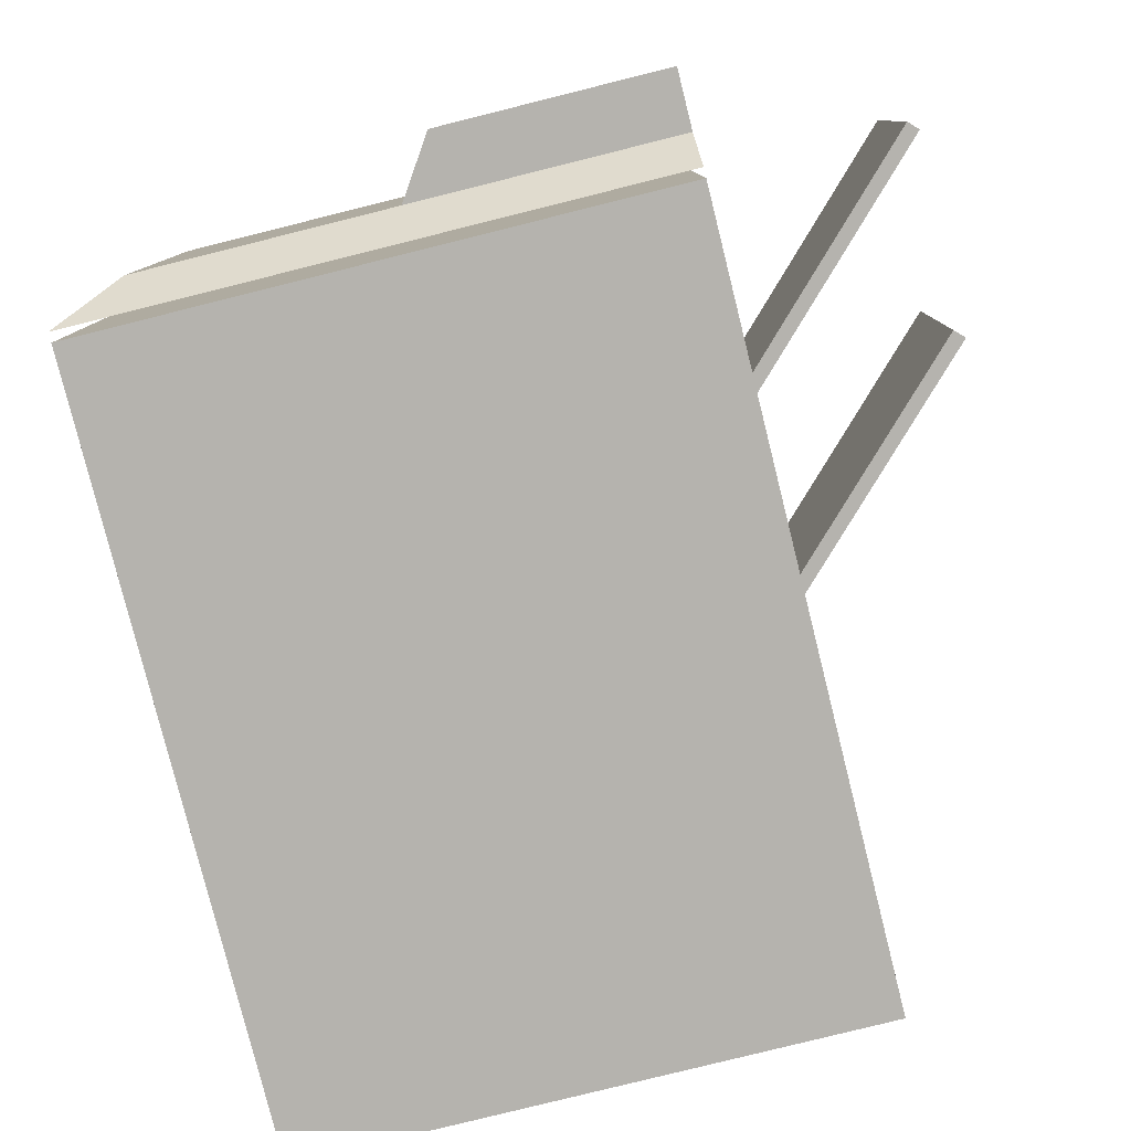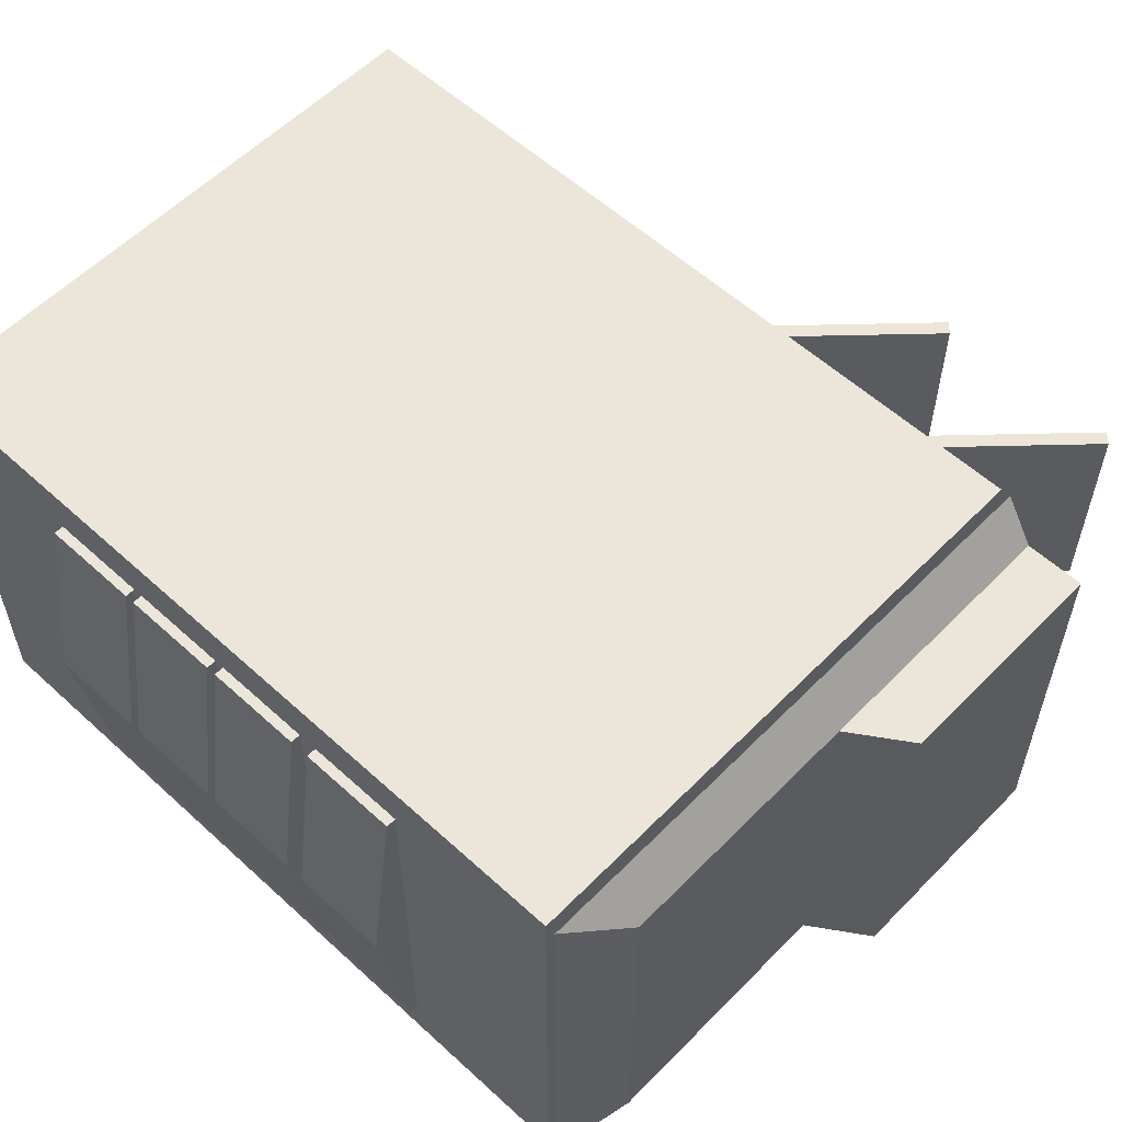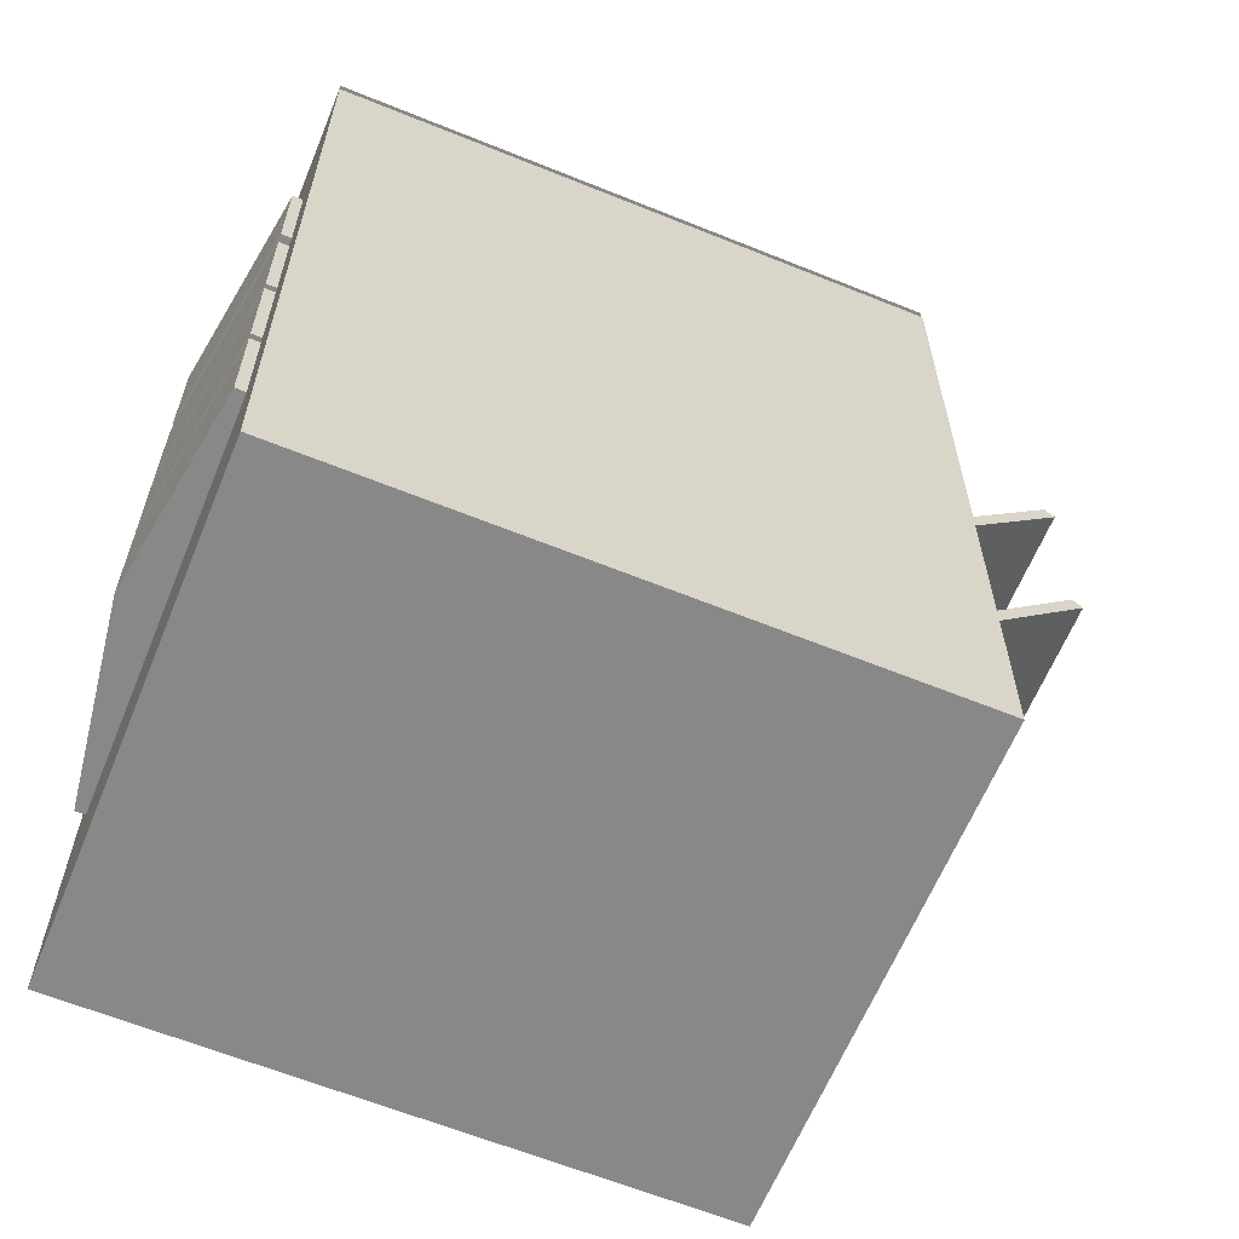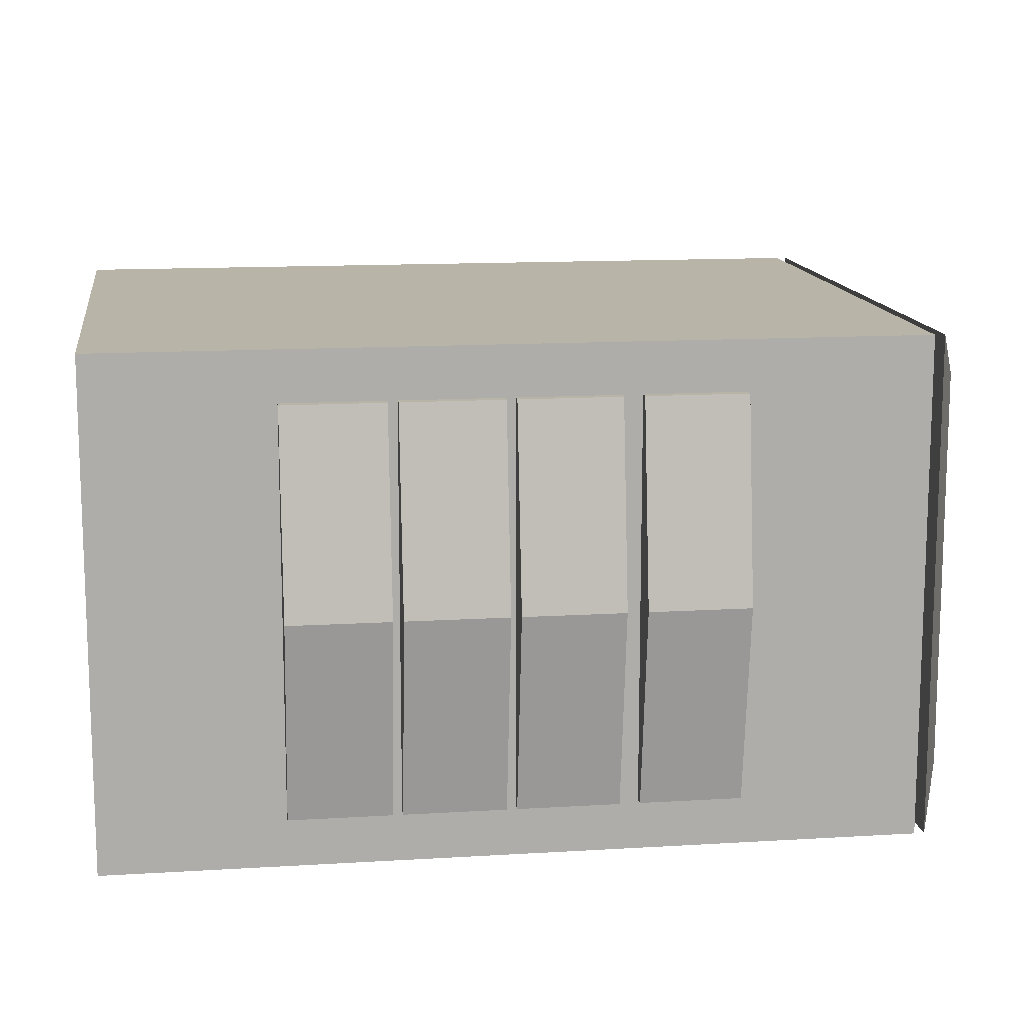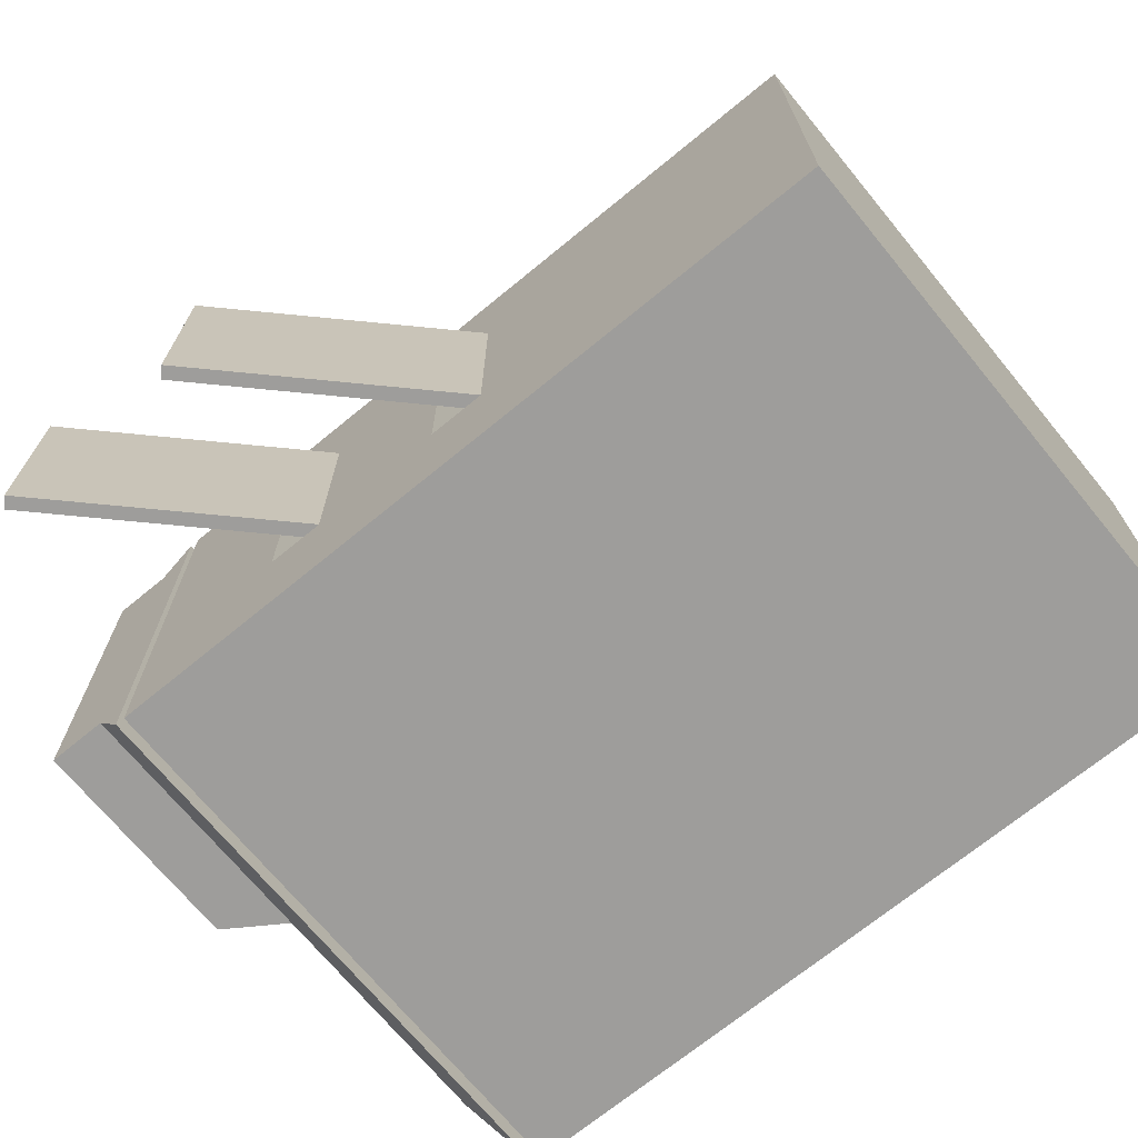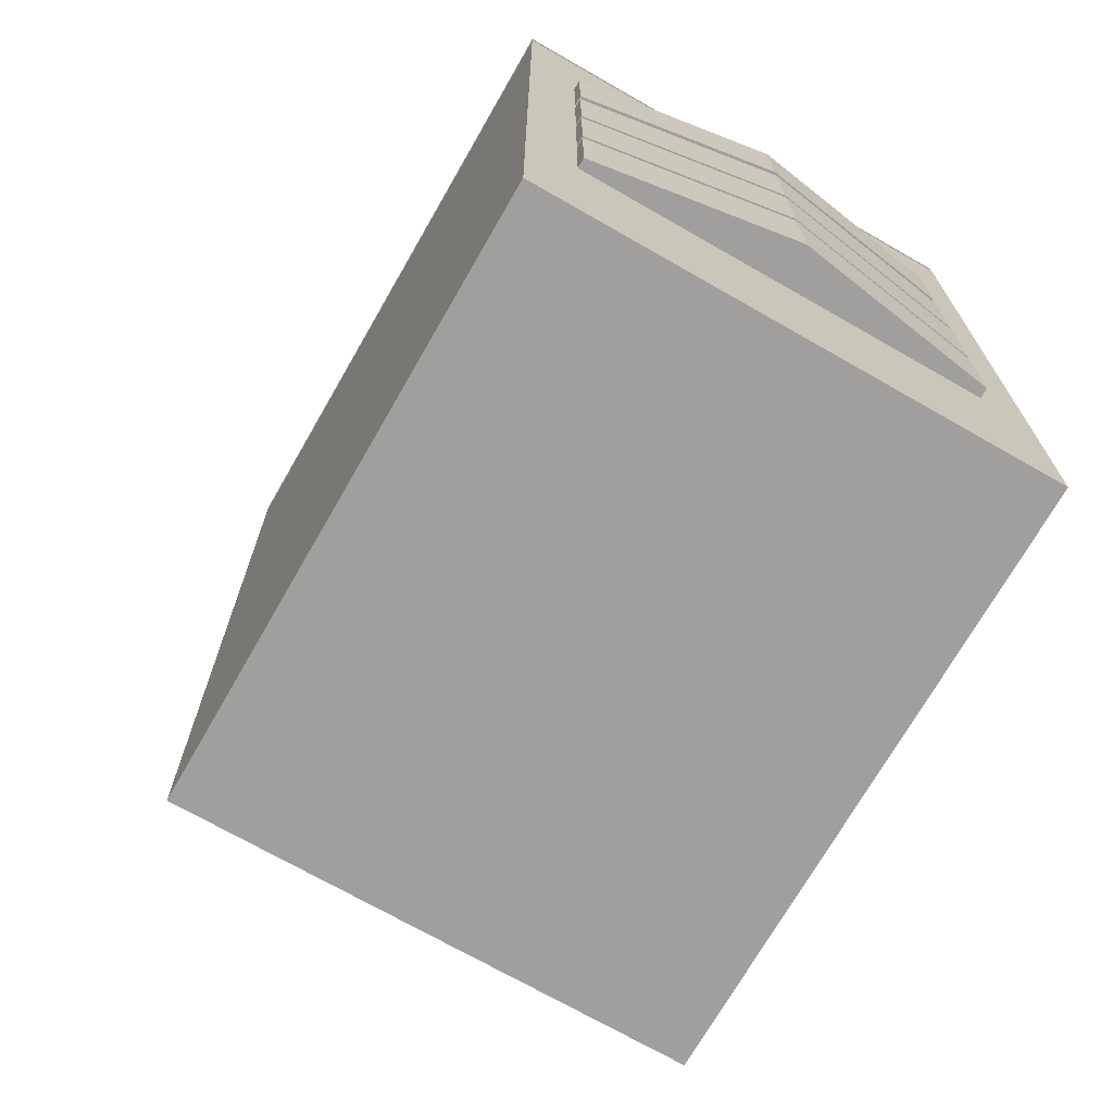
<metadata>
{"format":"obj","ext":"obj","renderer":"f3d","projection":"perspective","resolution":1024,"background":"white","views":[{"elev":-79.9,"azim":-166.0,"up":"+Z"},{"elev":56.9,"azim":133.6,"up":"+Z"},{"elev":-62.8,"azim":157.7,"up":"+Y"},{"elev":13.2,"azim":82.0,"up":"+Z"},{"elev":-70.4,"azim":-50.6,"up":"+Z"},{"elev":-71.4,"azim":60.2,"up":"+Y"}]}
</metadata>
<code>
g PrinterCommercial__Body
o object_1
v -30 81 25
v -30 84.09 20
v -30 90.09 20
v -30 84.09 -20
v -30 90.09 -20
v -30 81 -25
v -7 90.09 20
v -7 90.09 -20
v -3 84.09 20
v -3 84.09 -20
v 9 84.09 6
v 9 84.09 -5
v 18 84.09 6
v 18 84.09 -5
v 23 84.09 20
v 23 84.09 -20
v 30 81 25
v 30 81 -25
f 1 6 18 17
f 1 2 4 6
f 17 9 2 1
f 17 15 9
f 18 16 15 17
f 6 4 10 18
f 18 10 16
f 4 2 3 5
f 5 3 7 8
f 8 7 9 10
f 3 2 9 7
f 5 8 10 4
f 12 9 11
f 9 15 13 11
f 16 10 12 14
f 9 12 10
f 14 13 15
f 15 16 14
o object_2
v -30 0 25
v -30 80 25
v -30 40 12
v -30 44 12
v -30 60 12
v -30 64 12
v -30 40 -11
v -30 44 -11
v -30 60 -11
v -30 64 -11
v -30 0 -25
v -30 80 -25
v -13 40 12
v -13 44 12
v -13 60 12
v -13 64 12
v -13 40 -11
v -13 44 -11
v -13 60 -11
v -13 64 -11
v 30 0 25
v 30 80 25
v 30 0 -25
v 30 80 -25
f 20 19 39 40
f 40 39 41 42
f 42 41 29 30
f 25 30 29
f 29 19 21 25
f 26 30 25
f 28 30 27
f 26 27 30
f 20 30 28 24
f 27 26 22 23
f 20 22 21
f 19 20 21
f 24 23 20
f 22 20 23
f 29 41 39 19
f 30 20 40 42
f 26 36 32 22
f 36 35 31 32
f 35 25 21 31
f 32 31 21 22
f 36 26 25 35
f 28 38 34 24
f 38 37 33 34
f 37 27 23 33
f 34 33 23 24
f 38 28 27 37
o object_3
v 30 52 20
v 30 62 20
v 30 52 -20
v 30 62 -20
v 31 52 20
v 31 62 20
v 31 52 -20
v 31 62 -20
v 34 52 0
v 34 62 0
f 48 52 50
f 47 49 51
f 49 50 52 51
f 51 52 48 47
f 43 44 46 45
f 45 46 50 49
f 47 48 44 43
f 48 50 46 44
f 47 43 45 49
o object_4
v 30 18 20
v 30 28 20
v 30 18 -20
v 30 28 -20
v 31 18 20
v 31 28 20
v 31 18 -20
v 31 28 -20
v 34 18 0
v 34 28 0
f 58 62 60
f 57 59 61
f 59 60 62 61
f 61 62 58 57
f 53 54 56 55
f 55 56 60 59
f 57 58 54 53
f 58 60 56 54
f 57 53 55 59
o object_5
v 30 29 20
v 30 39 20
v 30 29 -20
v 30 39 -20
v 31 29 20
v 31 39 20
v 31 29 -20
v 31 39 -20
v 34 29 0
v 34 39 0
f 68 72 70
f 67 69 71
f 69 70 72 71
f 71 72 68 67
f 63 64 66 65
f 65 66 70 69
f 67 68 64 63
f 68 70 66 64
f 67 63 65 69
o object_6
v 30 40 20
v 30 50 20
v 30 40 -20
v 30 50 -20
v 31 40 20
v 31 50 20
v 31 40 -20
v 31 50 -20
v 34 40 0
v 34 50 0
f 78 82 80
f 77 79 81
f 79 80 82 81
f 81 82 78 77
f 73 74 76 75
f 75 76 80 79
f 77 78 74 73
f 78 80 76 74
f 77 73 75 79
o object_7
v -51 79 12
v -51 79 -11
v -50 80 12
v -50 80 -11
v -30 58 12
v -30 60 12
v -30 58 -11
v -30 60 -11
f 88 87 89 90
f 87 83 84 89
f 83 85 86 84
f 85 88 90 86
f 83 87 88
f 88 85 83
f 84 90 89
f 90 84 86
o object_8
v -51 59 12
v -51 59 -11
v -50 60 12
v -50 60 -11
v -30 38 12
v -30 40 12
v -30 38 -11
v -30 40 -11
f 96 95 97 98
f 95 91 92 97
f 91 93 94 92
f 93 96 98 94
f 91 95 96
f 96 93 91
f 92 98 97
f 98 92 94
o object_9
v 9 84.09 6
v 9 84.09 -5
v 18 84.09 6
v 18 84.09 -5
f 100 99 101 102

</code>
